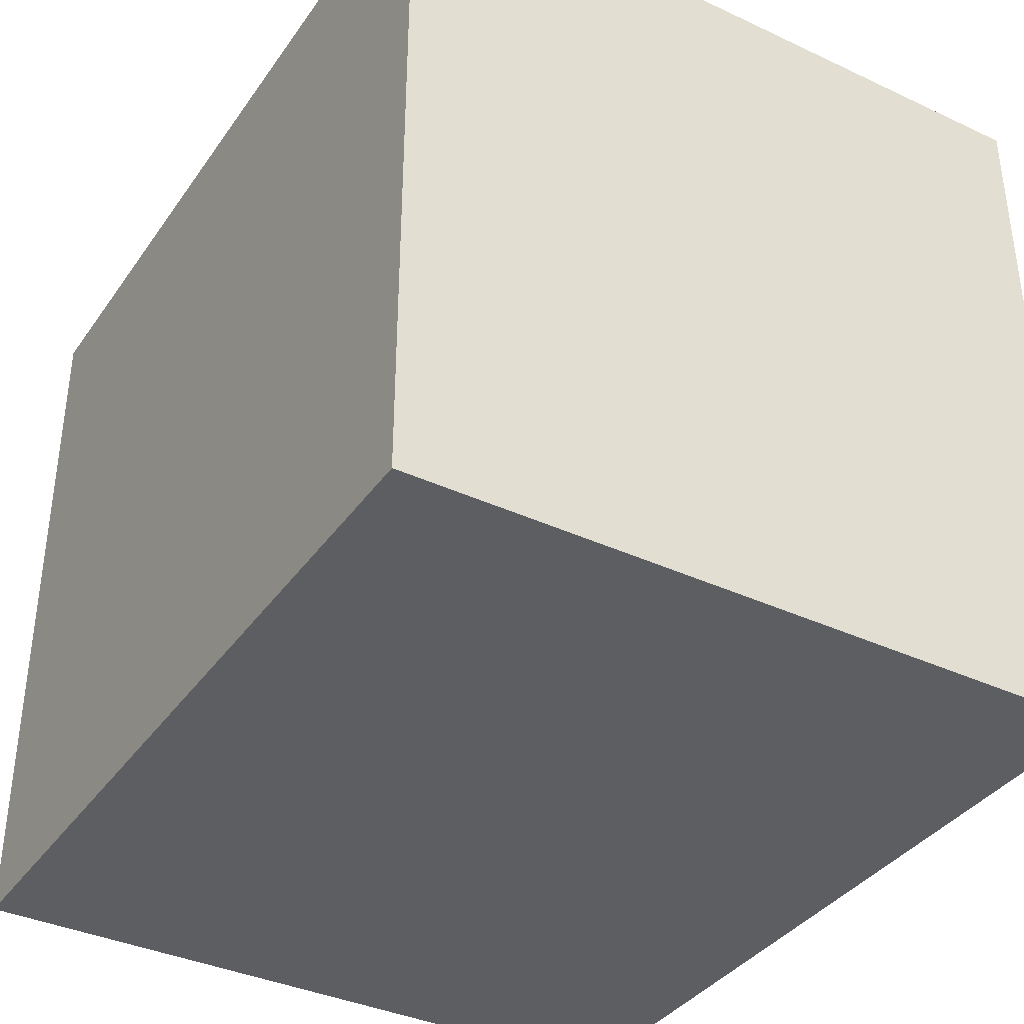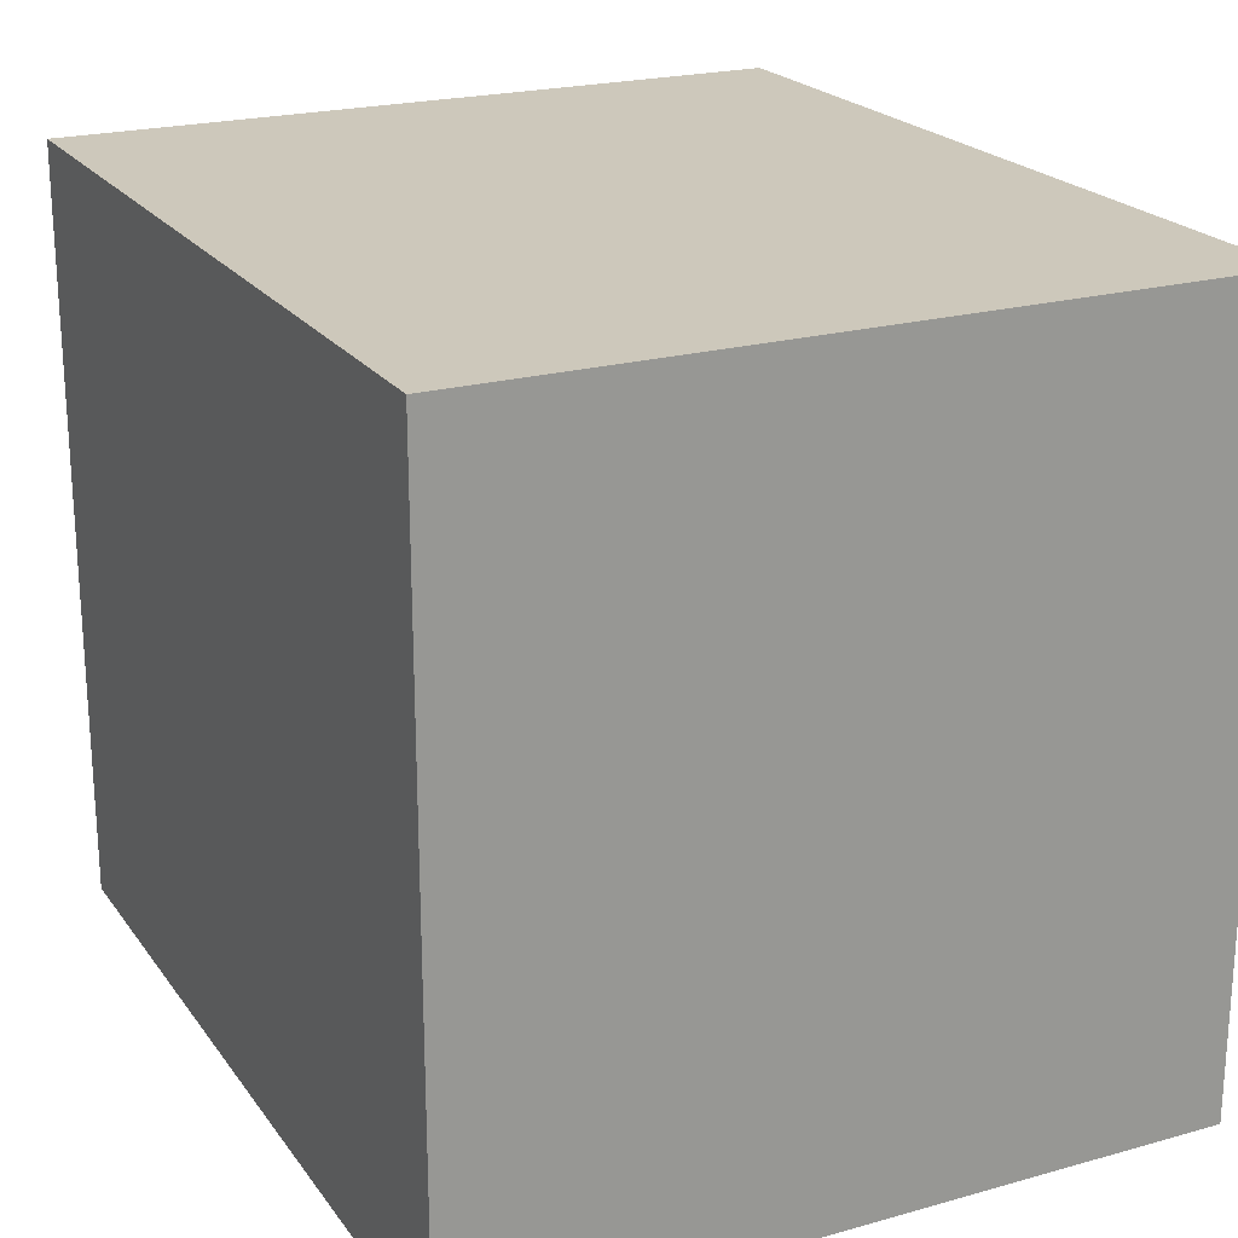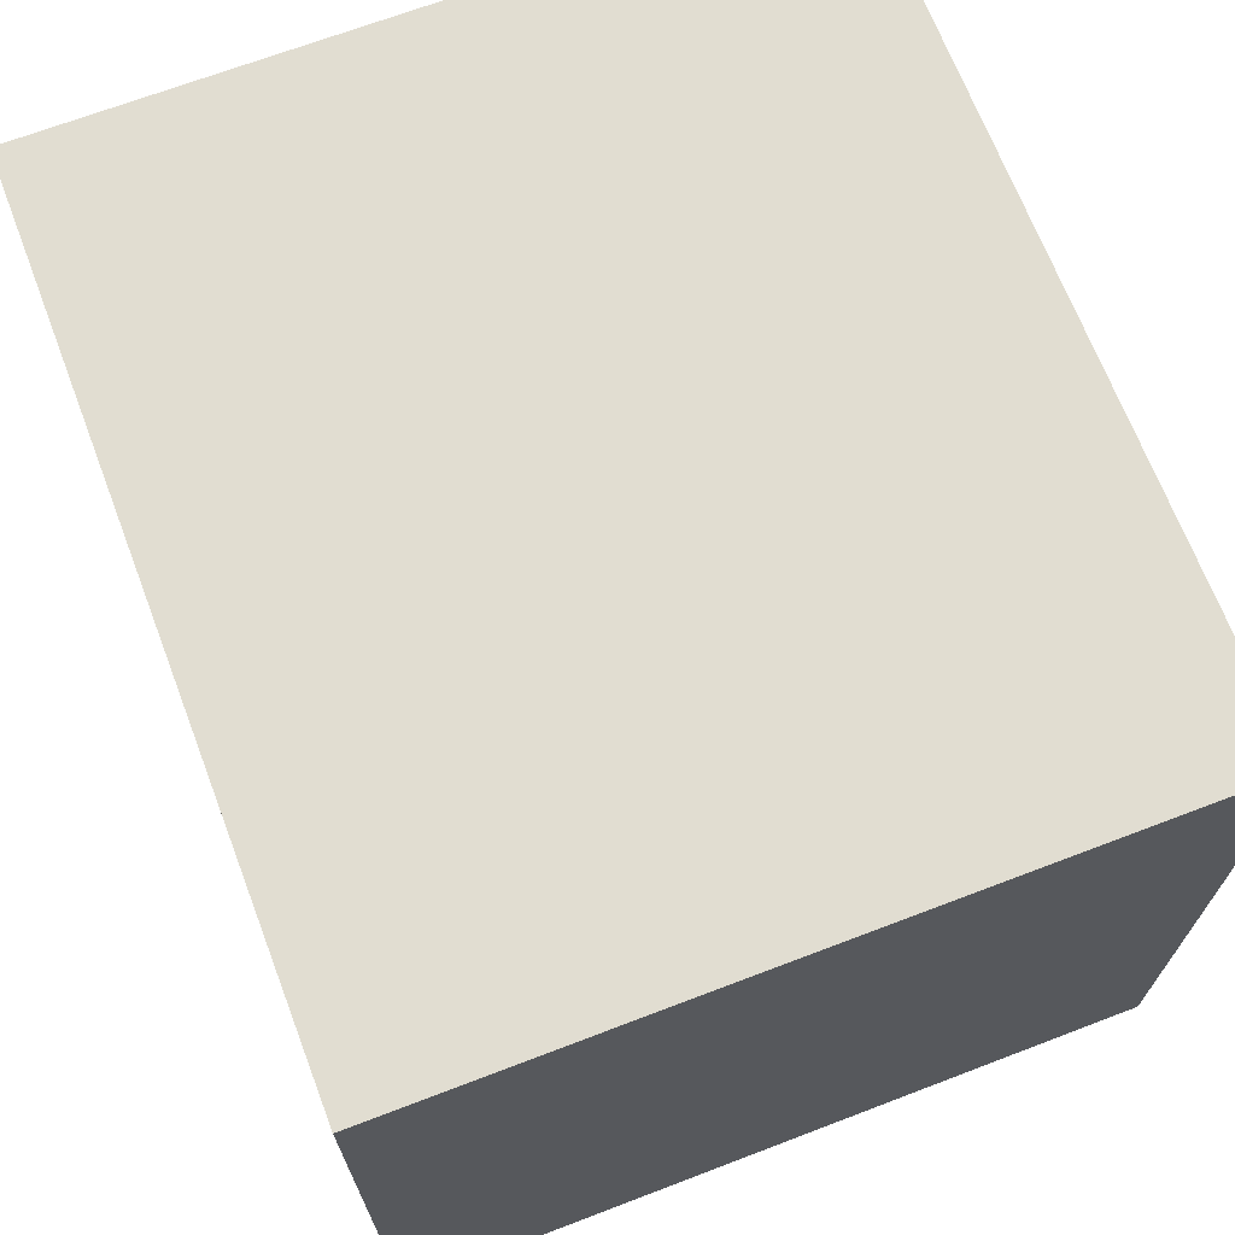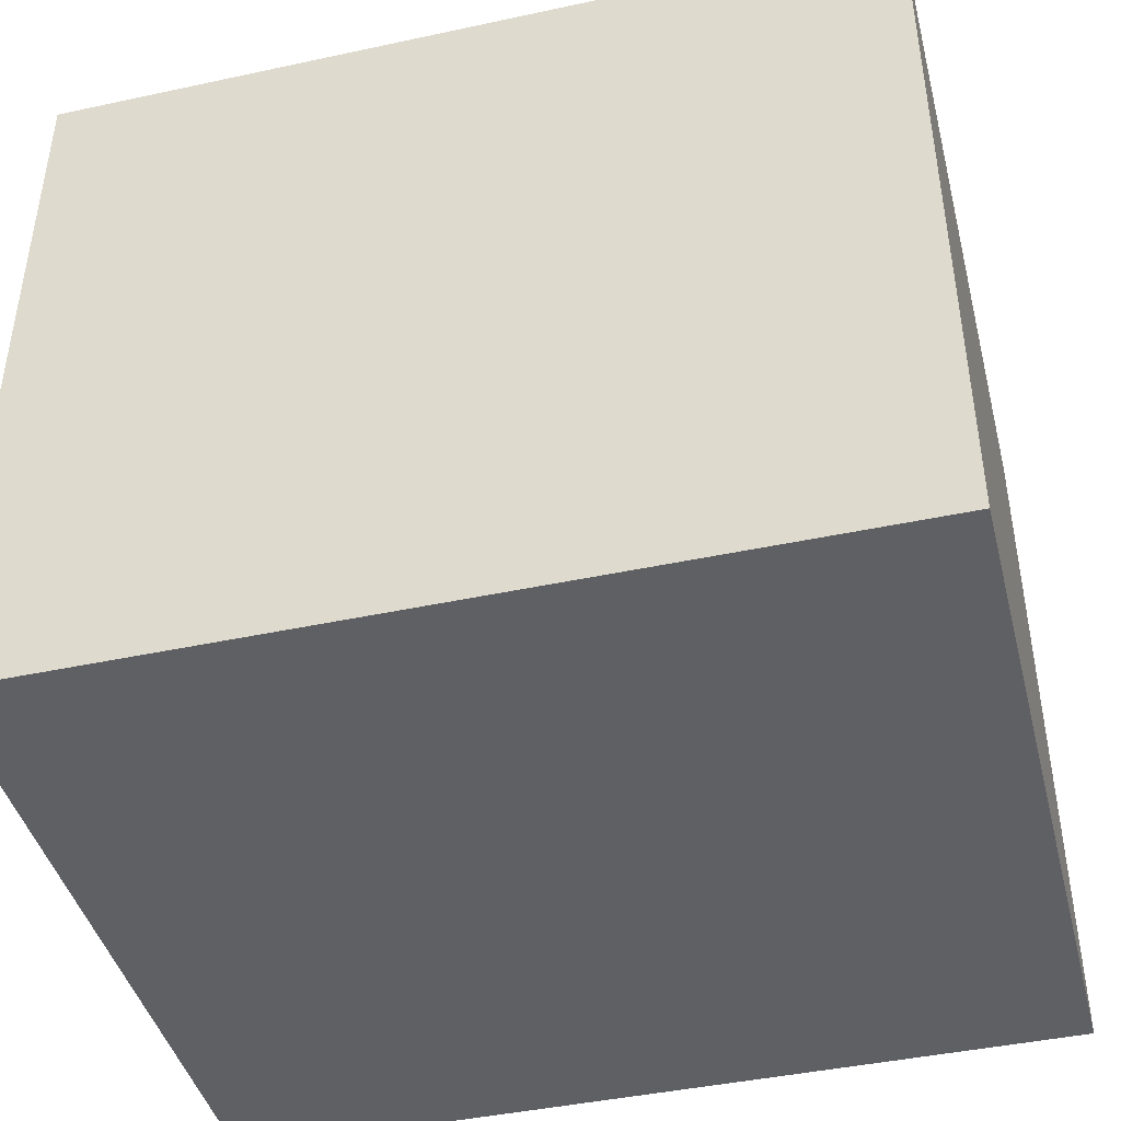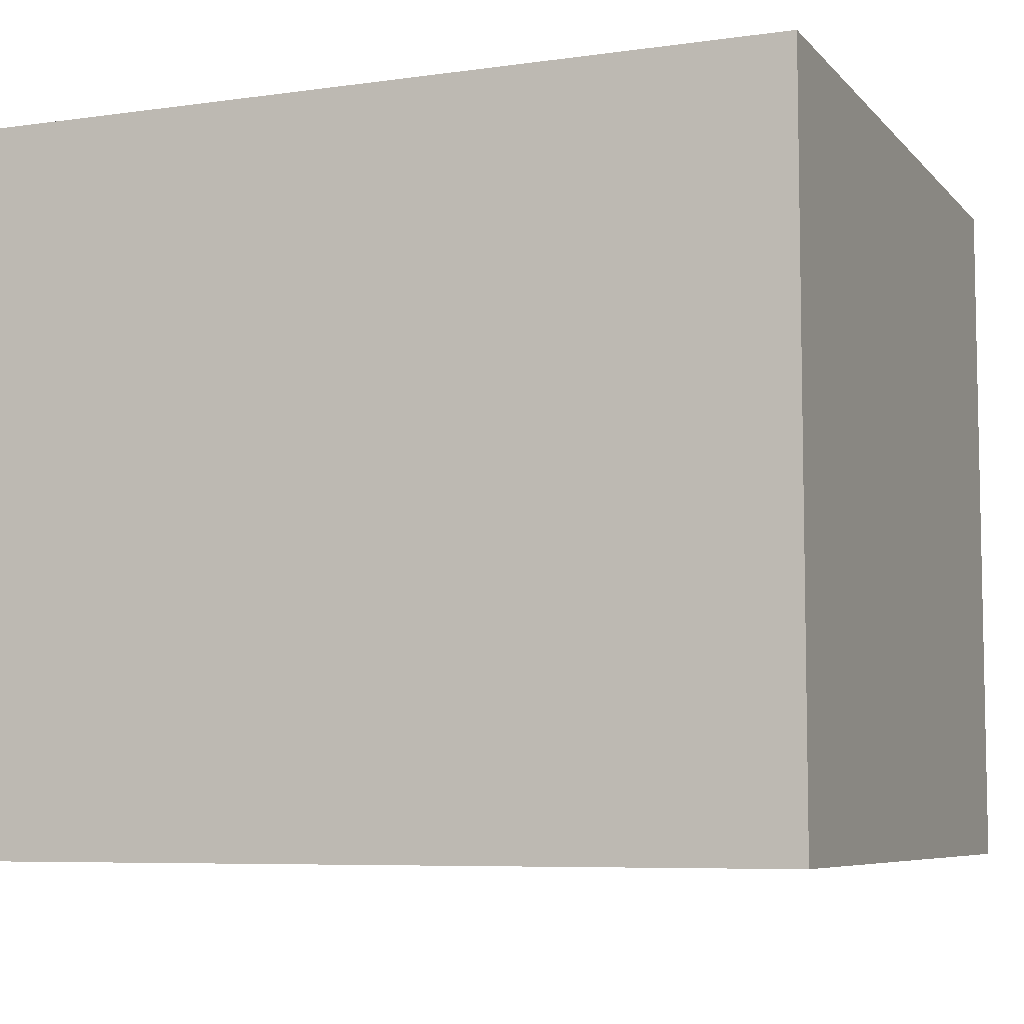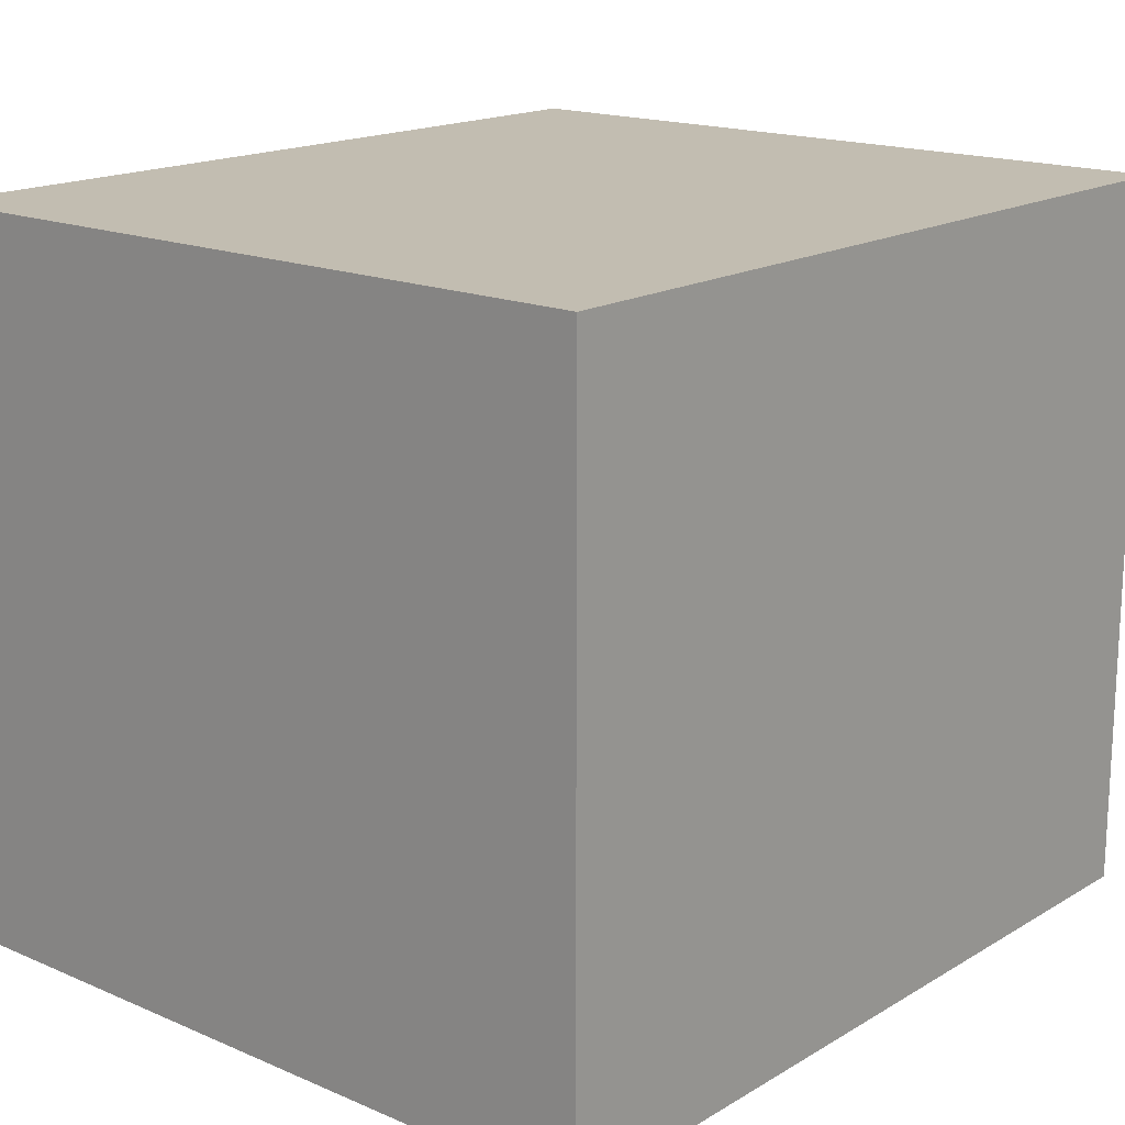
<metadata>
{"format":"obj","ext":"obj","renderer":"f3d","projection":"perspective","resolution":1024,"background":"white","views":[{"elev":-37.3,"azim":-120.9,"up":"+Y"},{"elev":21.8,"azim":63.9,"up":"+Y"},{"elev":68.8,"azim":69.1,"up":"+Z"},{"elev":-43.2,"azim":14.3,"up":"+Y"},{"elev":-6.9,"azim":22.3,"up":"+Z"},{"elev":17.0,"azim":-49.5,"up":"+Z"}]}
</metadata>
<code>
o Cube
v 1.221 -1.712 -1.041
v 1.221 0.4547 -1.041
v 1.221 -1.712 1.057
v 1.221 0.4547 1.057
v -1.221 -1.712 -1.041
v -1.221 0.4547 -1.041
v -1.221 -1.712 1.057
v -1.221 0.4547 1.057
f 1 2 4 3
f 3 4 8 7
f 7 8 6 5
f 5 6 2 1
f 3 7 5 1
f 8 4 2 6

</code>
